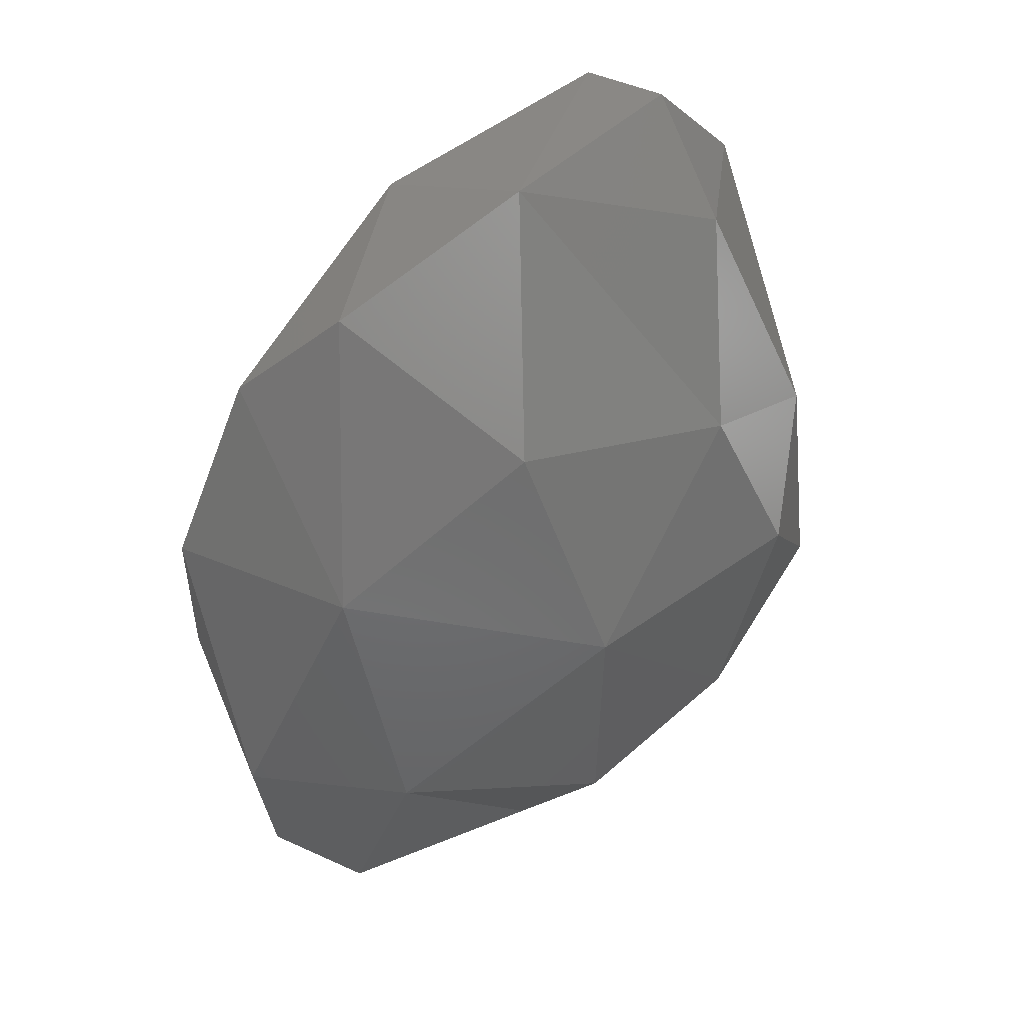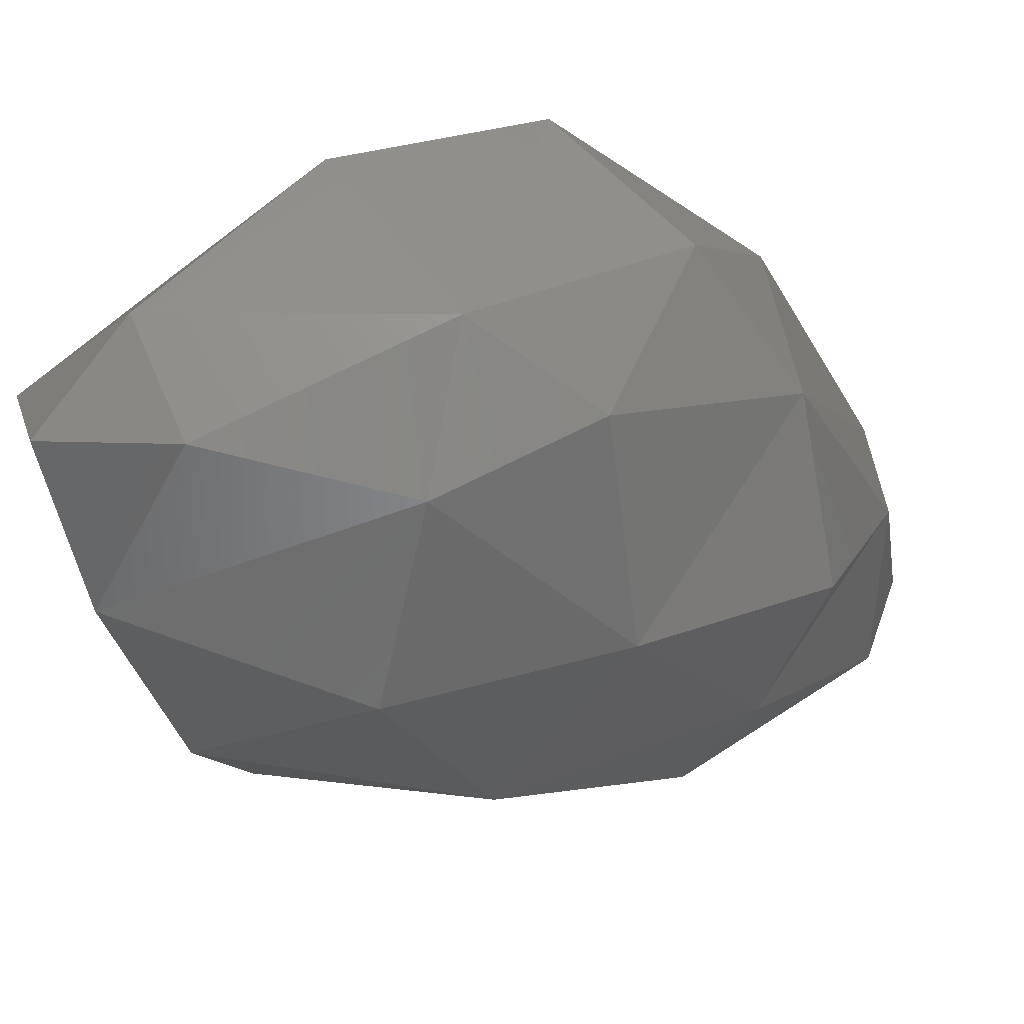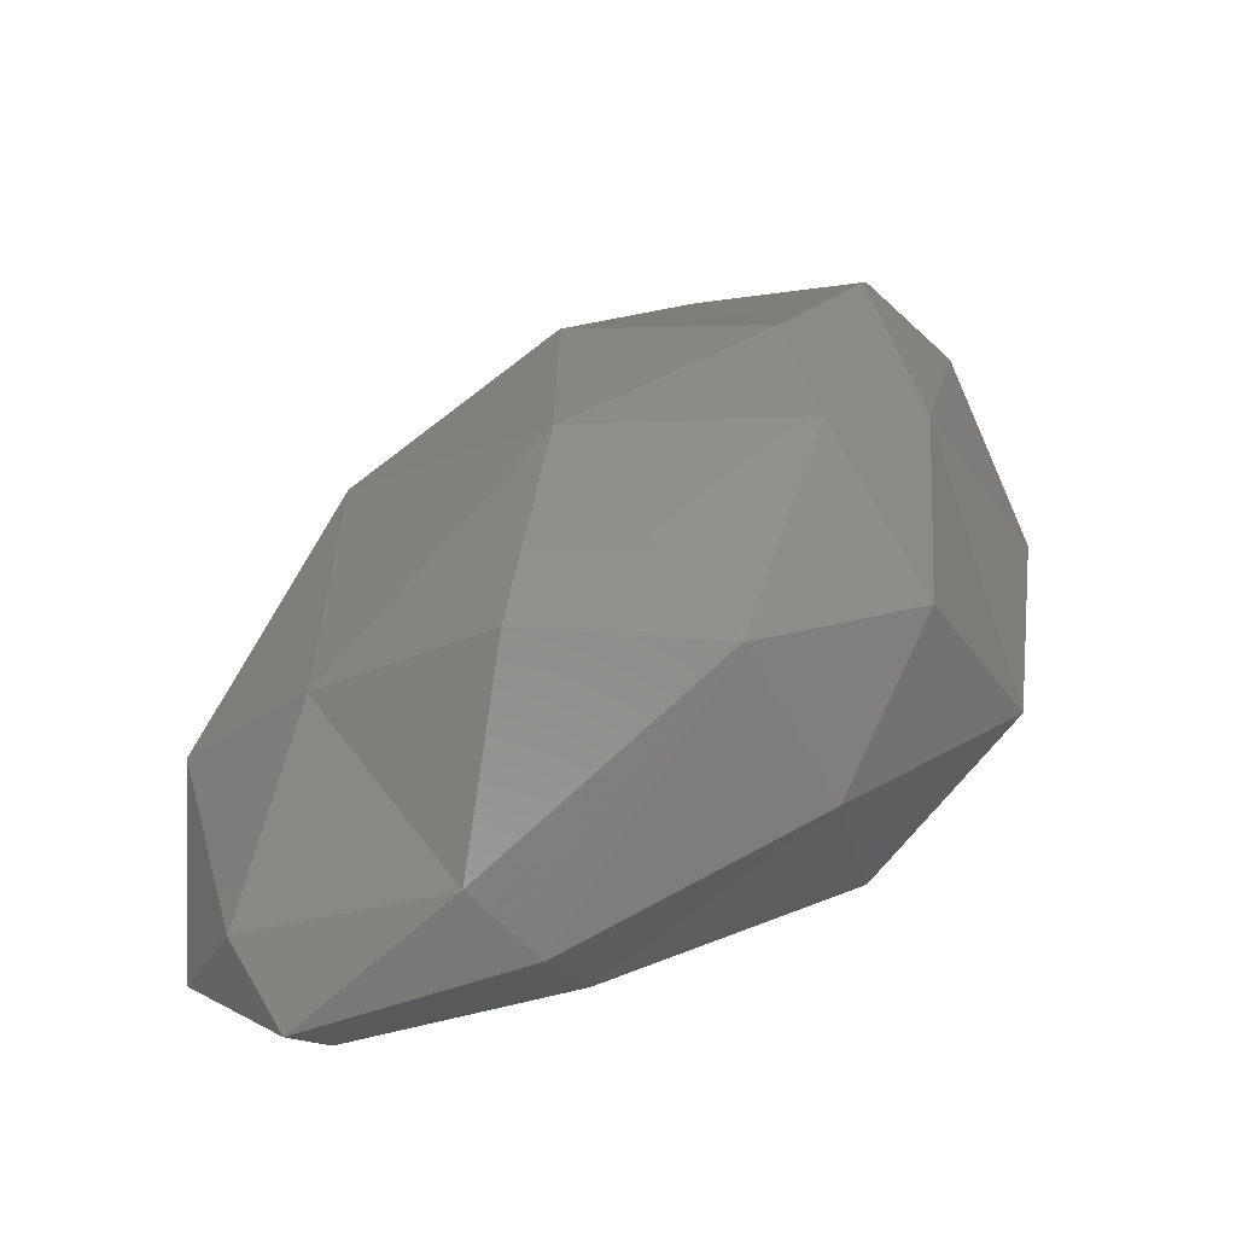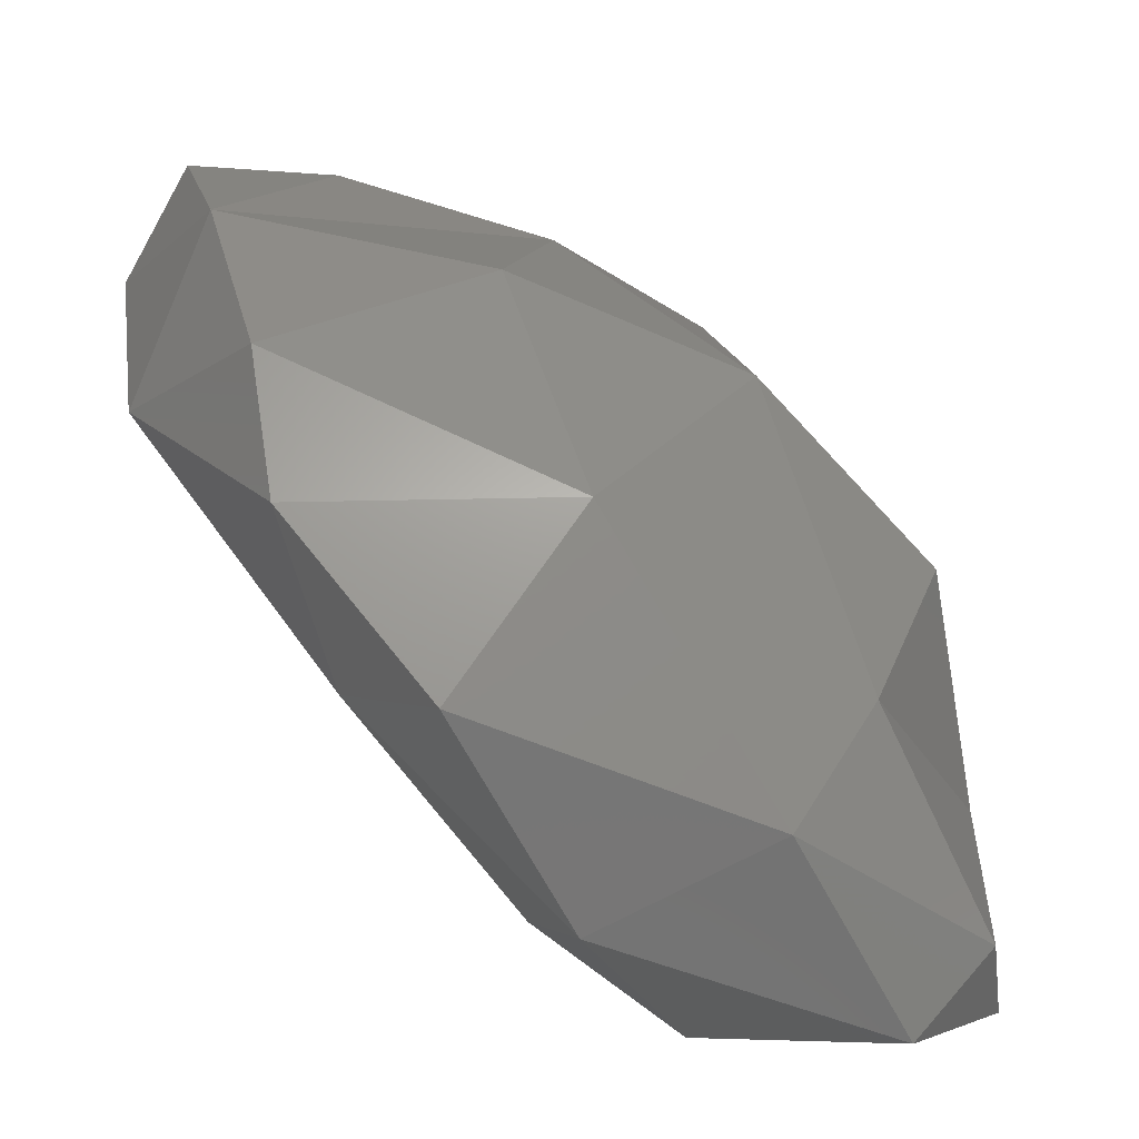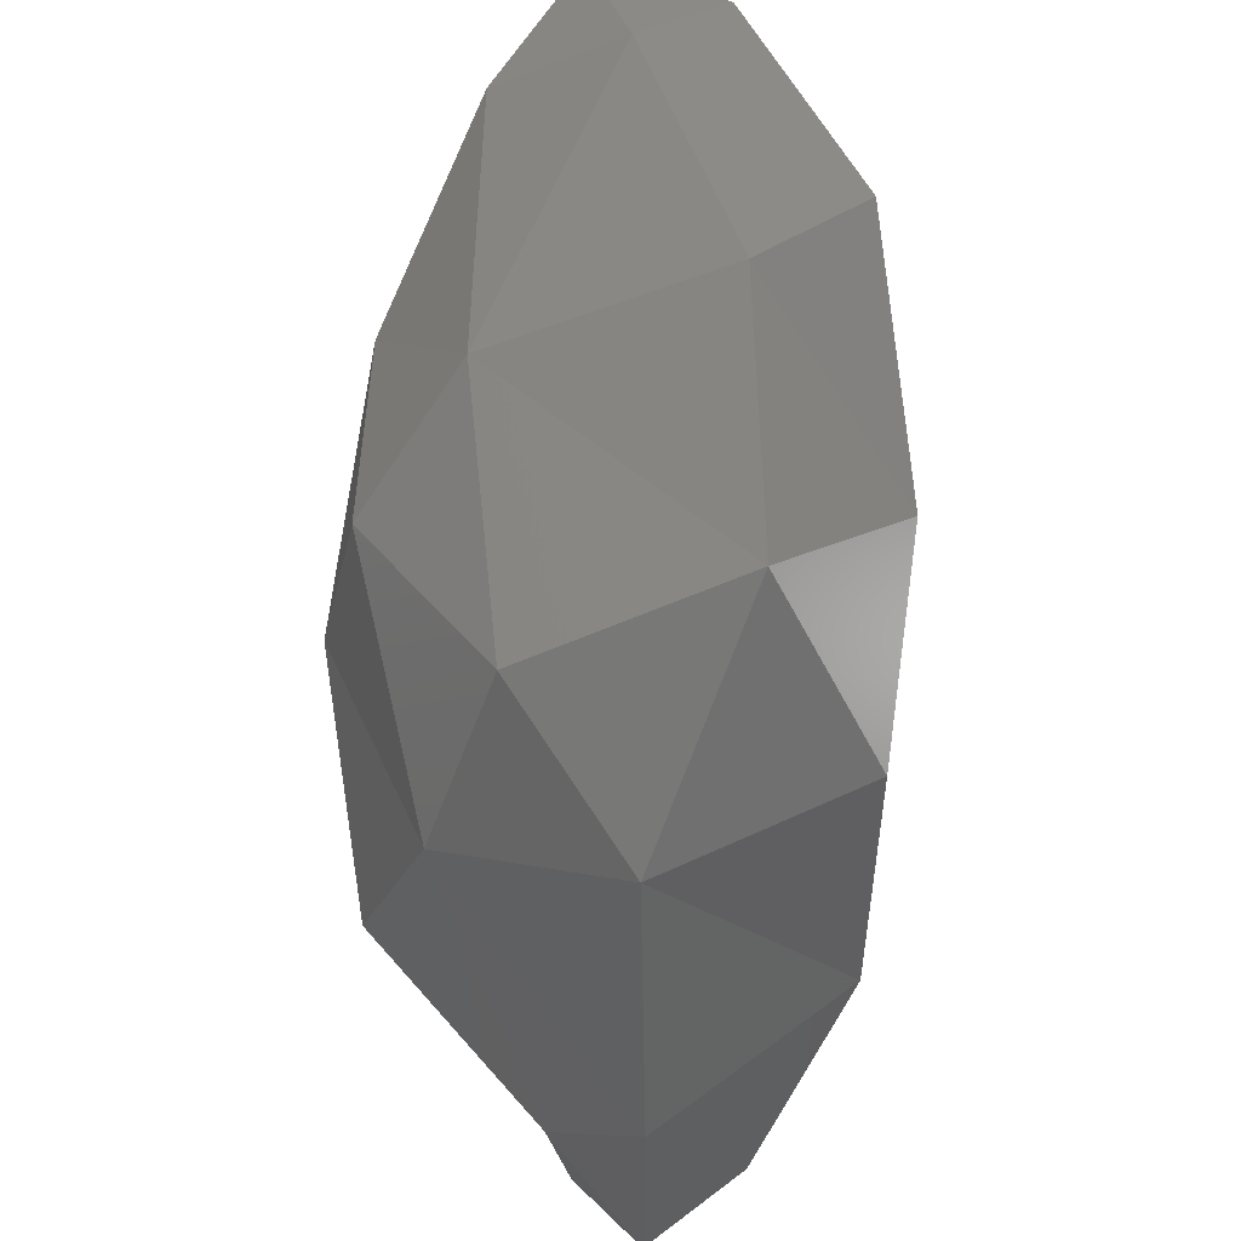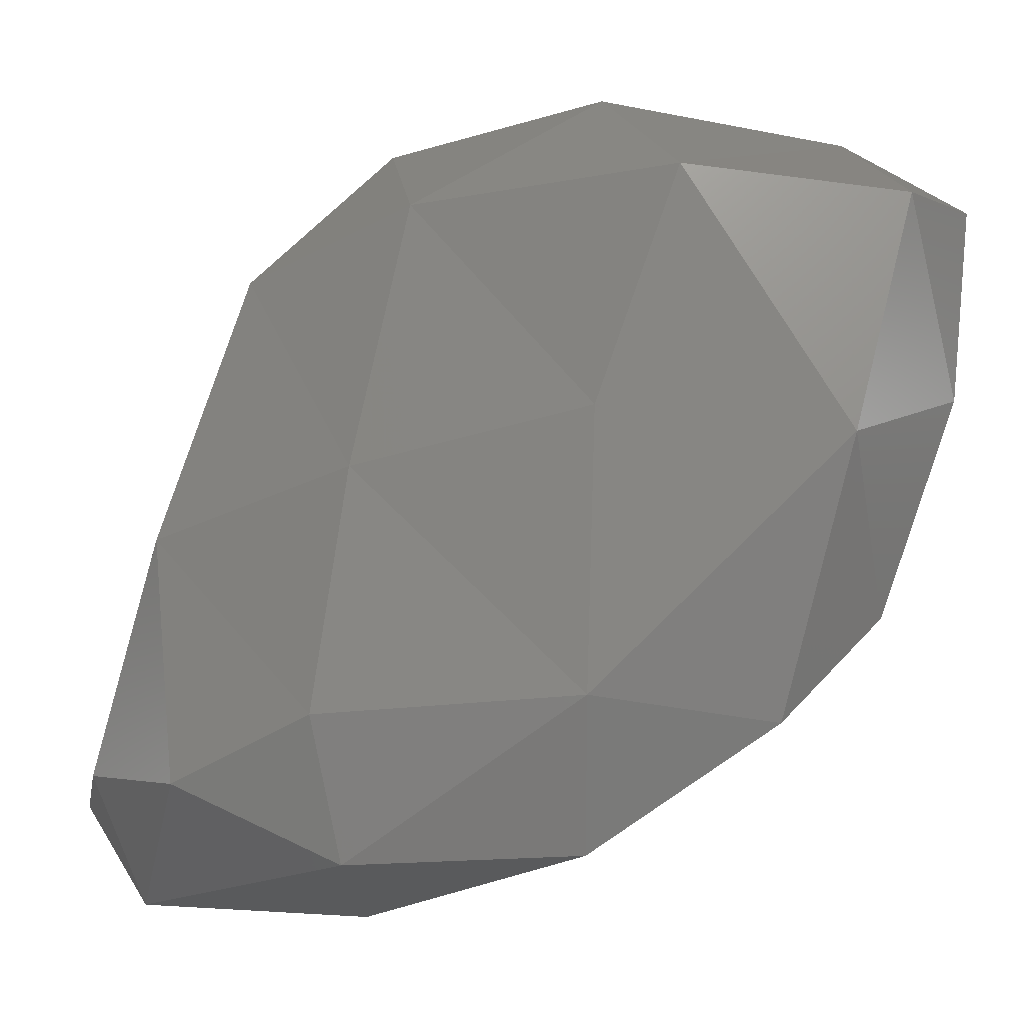
<metadata>
{"format":"stl","ext":"stl","renderer":"f3d","projection":"perspective","resolution":1024,"background":"white","views":[{"elev":59.2,"azim":64.8,"up":"+Z"},{"elev":35.9,"azim":44.8,"up":"+Y"},{"elev":-29.5,"azim":104.5,"up":"+Z"},{"elev":-68.9,"azim":31.3,"up":"+Y"},{"elev":71.2,"azim":159.1,"up":"+Y"},{"elev":-20.9,"azim":-84.5,"up":"+Y"}]}
</metadata>
<code>
# stl→obj: 39 verts, 74 faces
v 114.3 174.2 140.6
v 114.1 173.8 140.9
v 114 174.2 140.8
v 114.5 174 140.9
v 114.3 175 140.8
v 114.5 174.8 141
v 113.5 174.1 141.1
v 113.5 173.8 141.7
v 113.3 174.2 141.6
v 114.2 173.7 141.7
v 114.5 174.3 141.7
v 113.5 174.9 141
v 113.2 175 141.8
v 114.8 175 141.7
v 113.4 175.8 141.4
v 113.1 175.9 142
v 114.1 175.8 141.3
v 114.6 175.7 141.6
v 113.6 176.4 141.8
v 114.3 176.2 141.9
v 113.6 173.8 142.5
v 113.2 174.2 142.5
v 114.1 174.2 142.7
v 113 175.1 142.6
v 114.6 175.1 142.5
v 112.8 175.9 142.9
v 114.5 175.9 142.5
v 113.3 176.4 142.6
v 114.1 176.2 142.7
v 113.4 174.2 143.1
v 113.5 174.5 143.5
v 112.9 175 143.4
v 114.2 175 143.2
v 113.4 175.3 143.8
v 112.9 175.8 143.6
v 114.2 175.7 143
v 113.7 175.9 143.5
v 113.3 176.2 143.4
v 113.3 175.9 143.8
f 1 2 3
f 2 1 4
f 5 1 3
f 6 4 1
f 5 6 1
f 7 8 9
f 7 3 2
f 7 2 8
f 8 2 10
f 10 2 4
f 11 10 4
f 12 7 9
f 13 12 9
f 3 12 5
f 7 12 3
f 4 6 11
f 11 6 14
f 15 12 13
f 16 15 13
f 5 12 17
f 12 15 17
f 5 17 18
f 5 18 6
f 6 18 14
f 15 16 19
f 17 15 19
f 20 17 19
f 18 17 20
f 8 21 22
f 9 8 22
f 23 21 10
f 10 21 8
f 10 11 23
f 9 22 13
f 22 24 13
f 23 11 25
f 25 11 14
f 13 24 16
f 24 26 16
f 14 18 25
f 25 18 27
f 16 26 28
f 19 16 28
f 20 19 29
f 19 28 29
f 27 18 20
f 29 27 20
f 21 30 22
f 21 23 30
f 30 31 32
f 30 32 22
f 22 32 24
f 33 34 31
f 23 33 31
f 23 31 30
f 23 25 33
f 24 32 26
f 32 35 26
f 36 34 33
f 37 34 36
f 25 27 36
f 33 25 36
f 26 35 38
f 28 26 38
f 37 36 29
f 37 29 38
f 38 29 28
f 27 29 36
f 31 34 32
f 34 39 35
f 32 34 35
f 34 37 39
f 35 39 38
f 37 38 39

</code>
